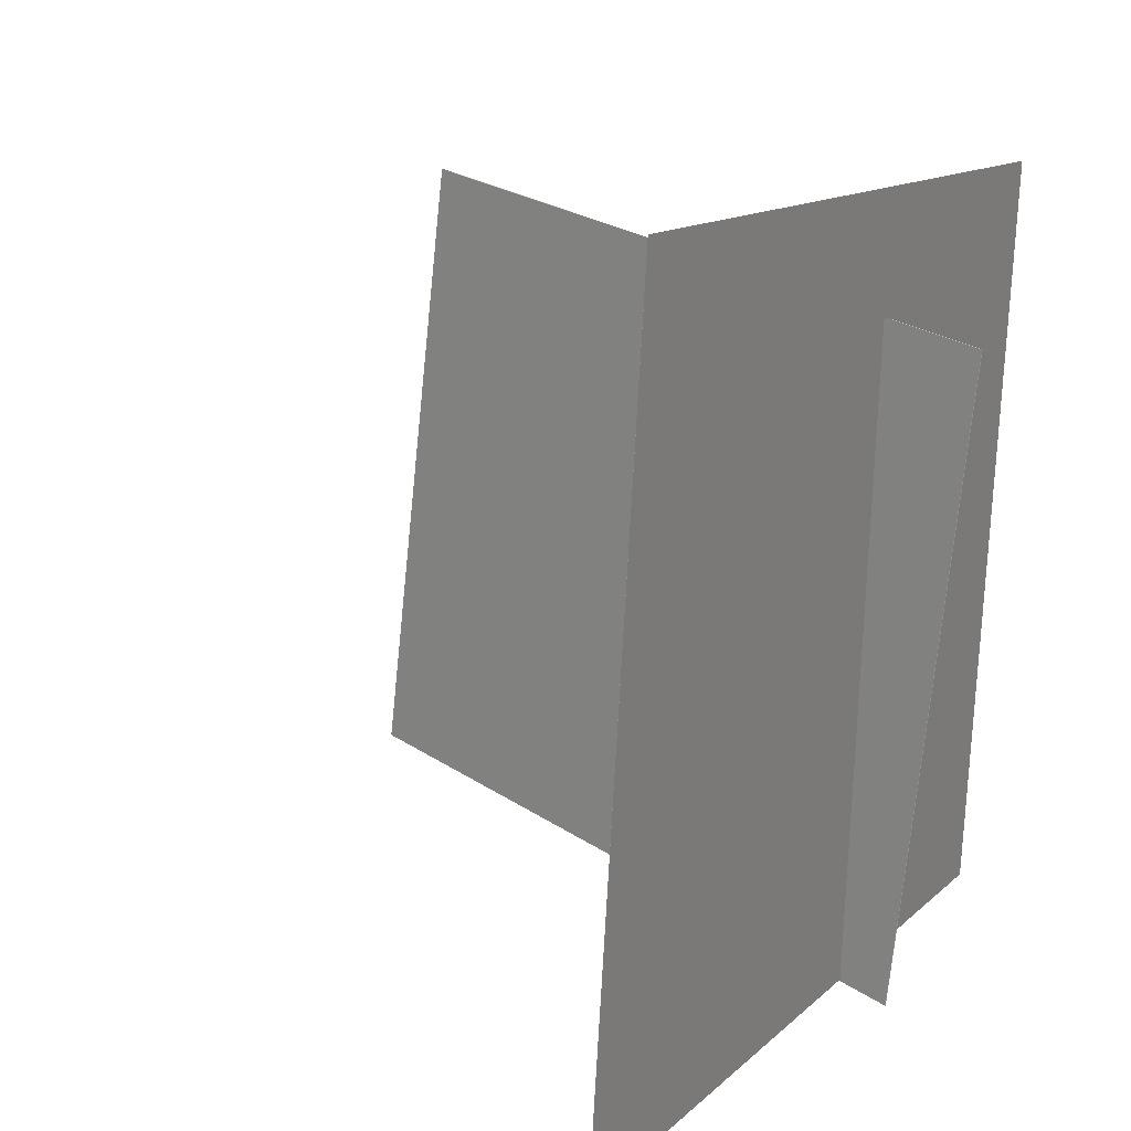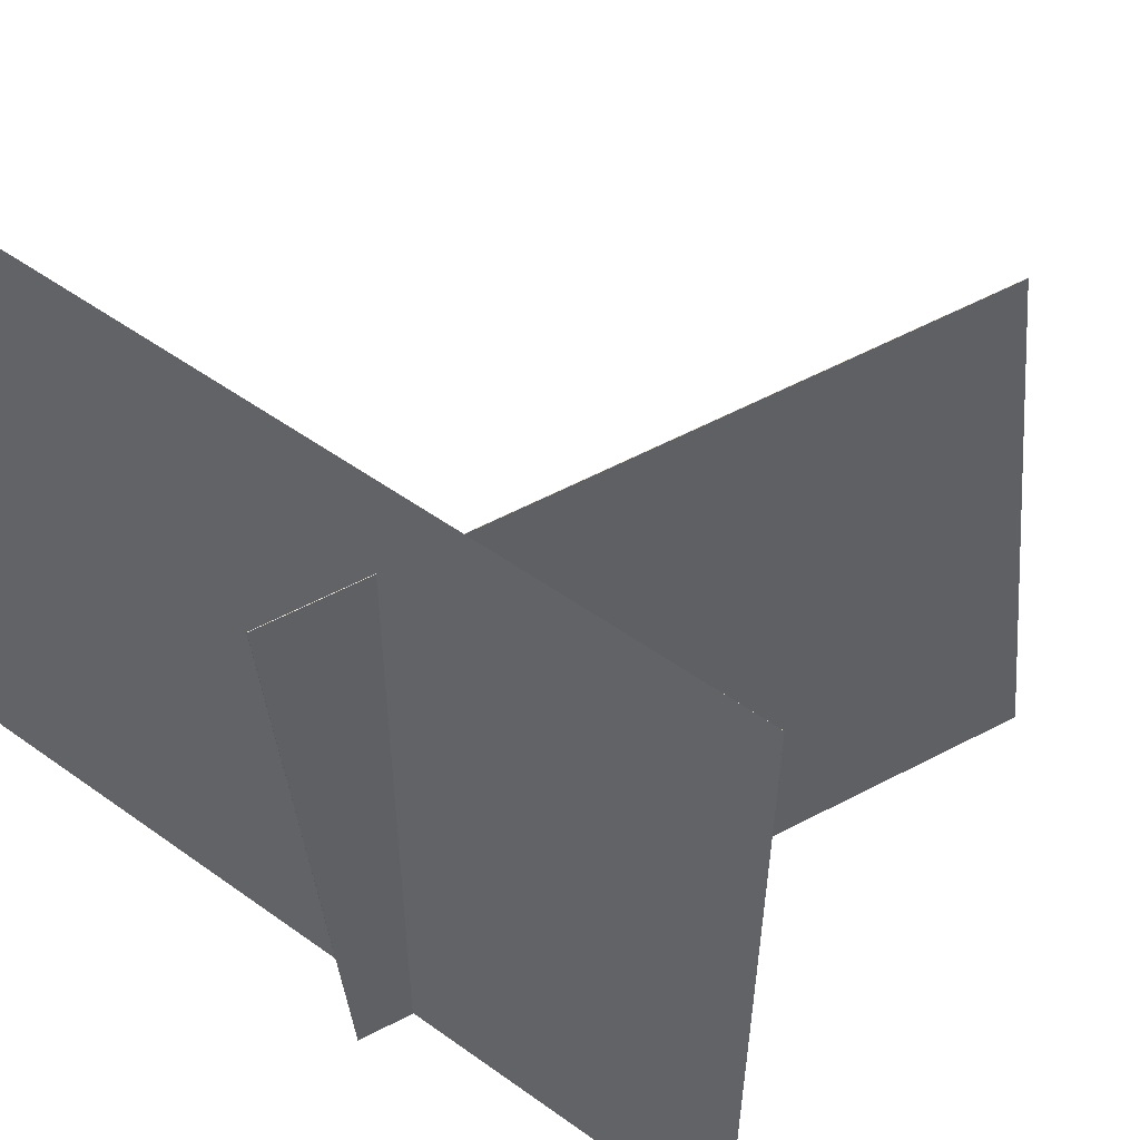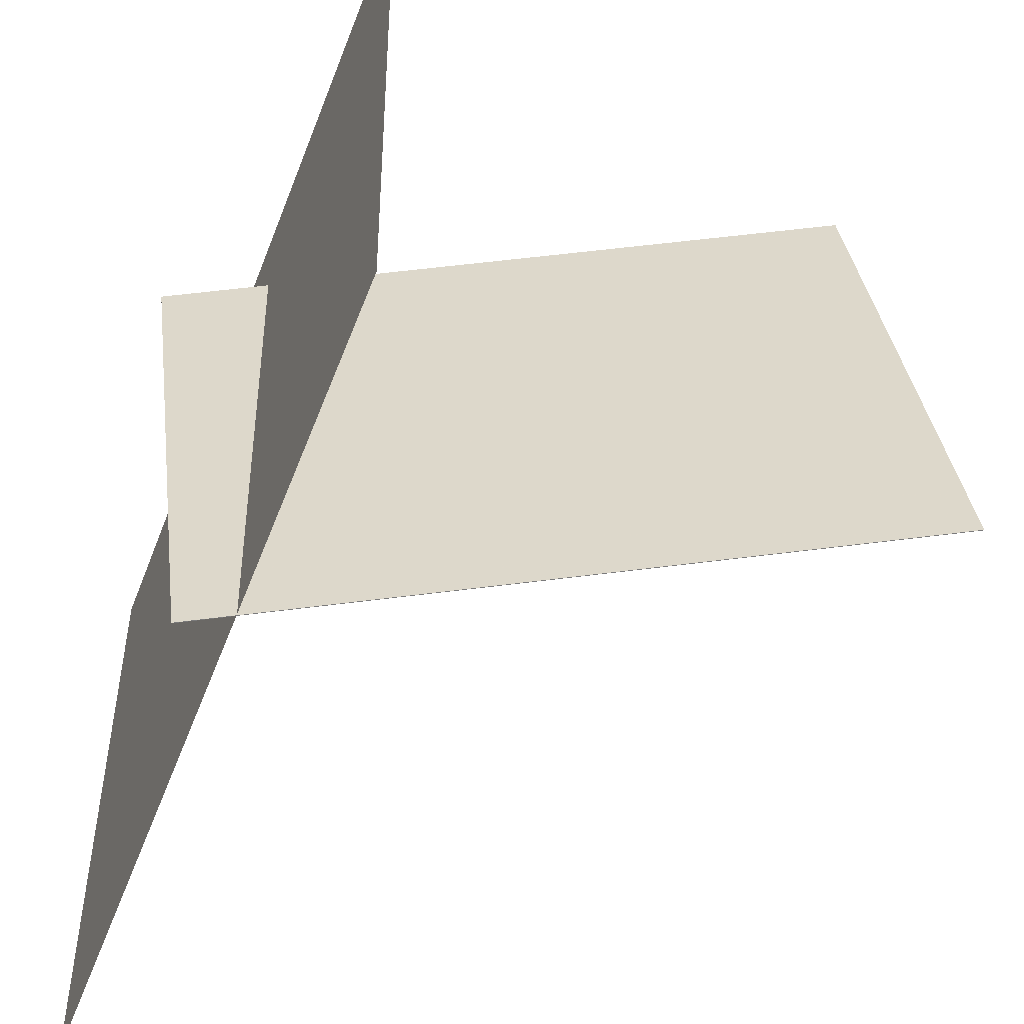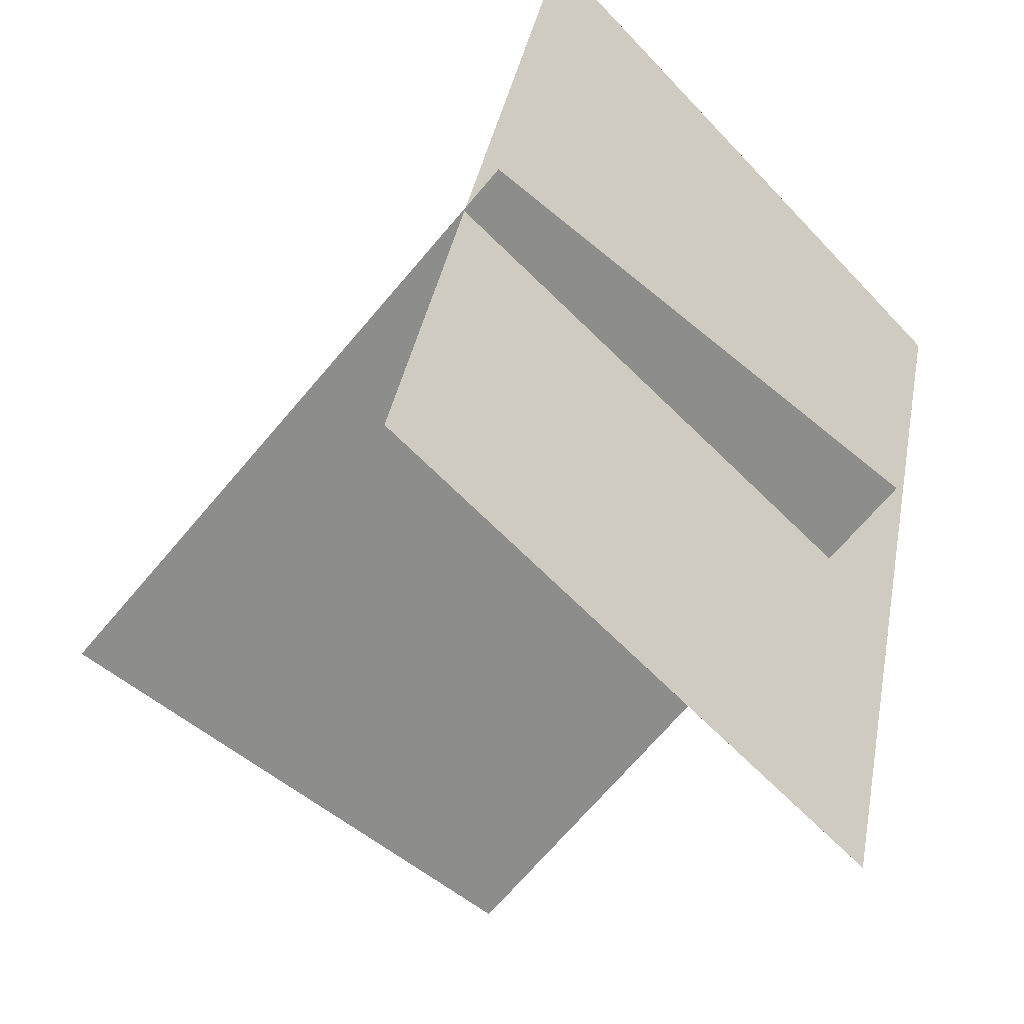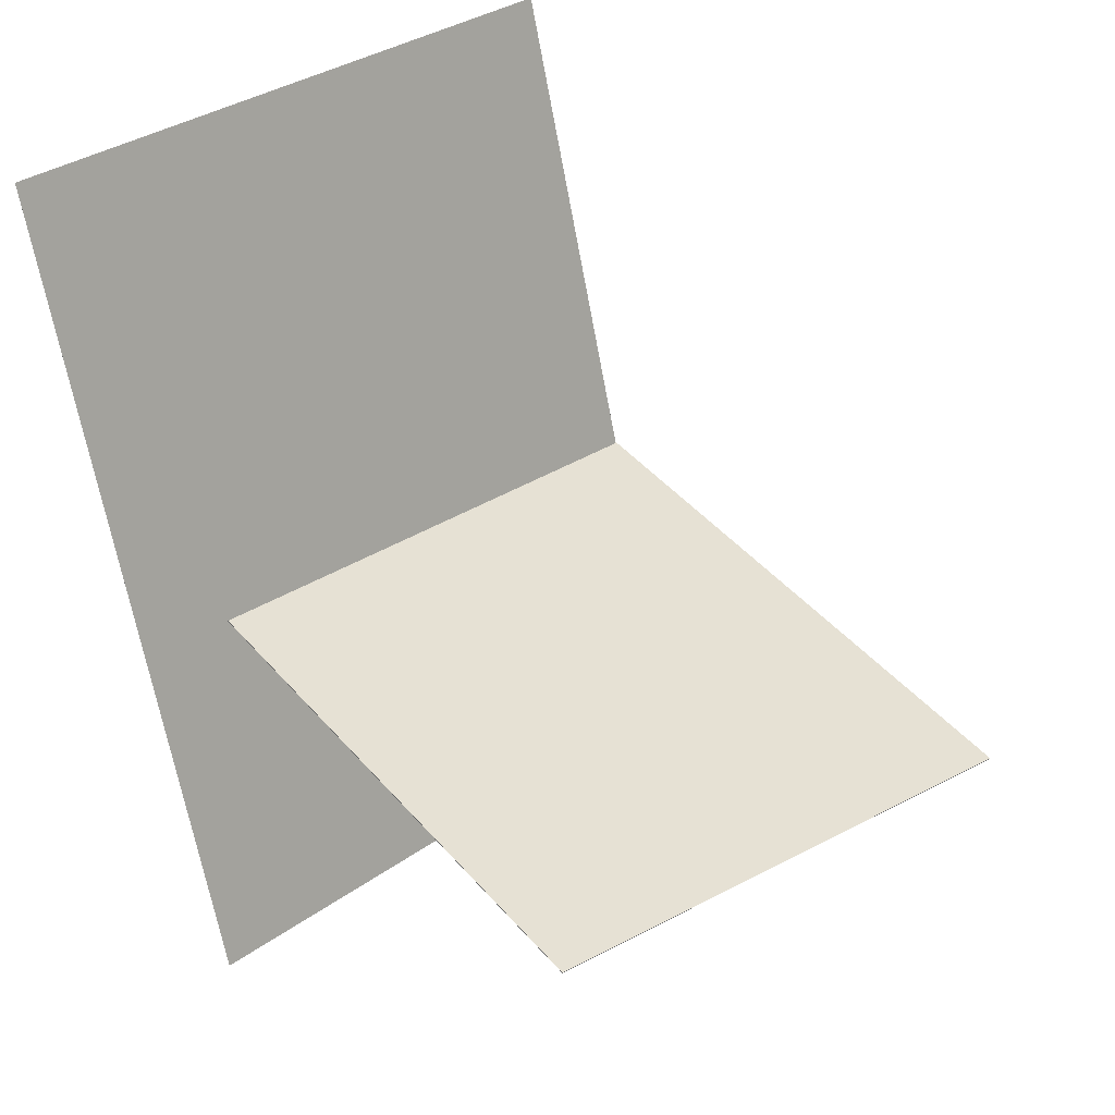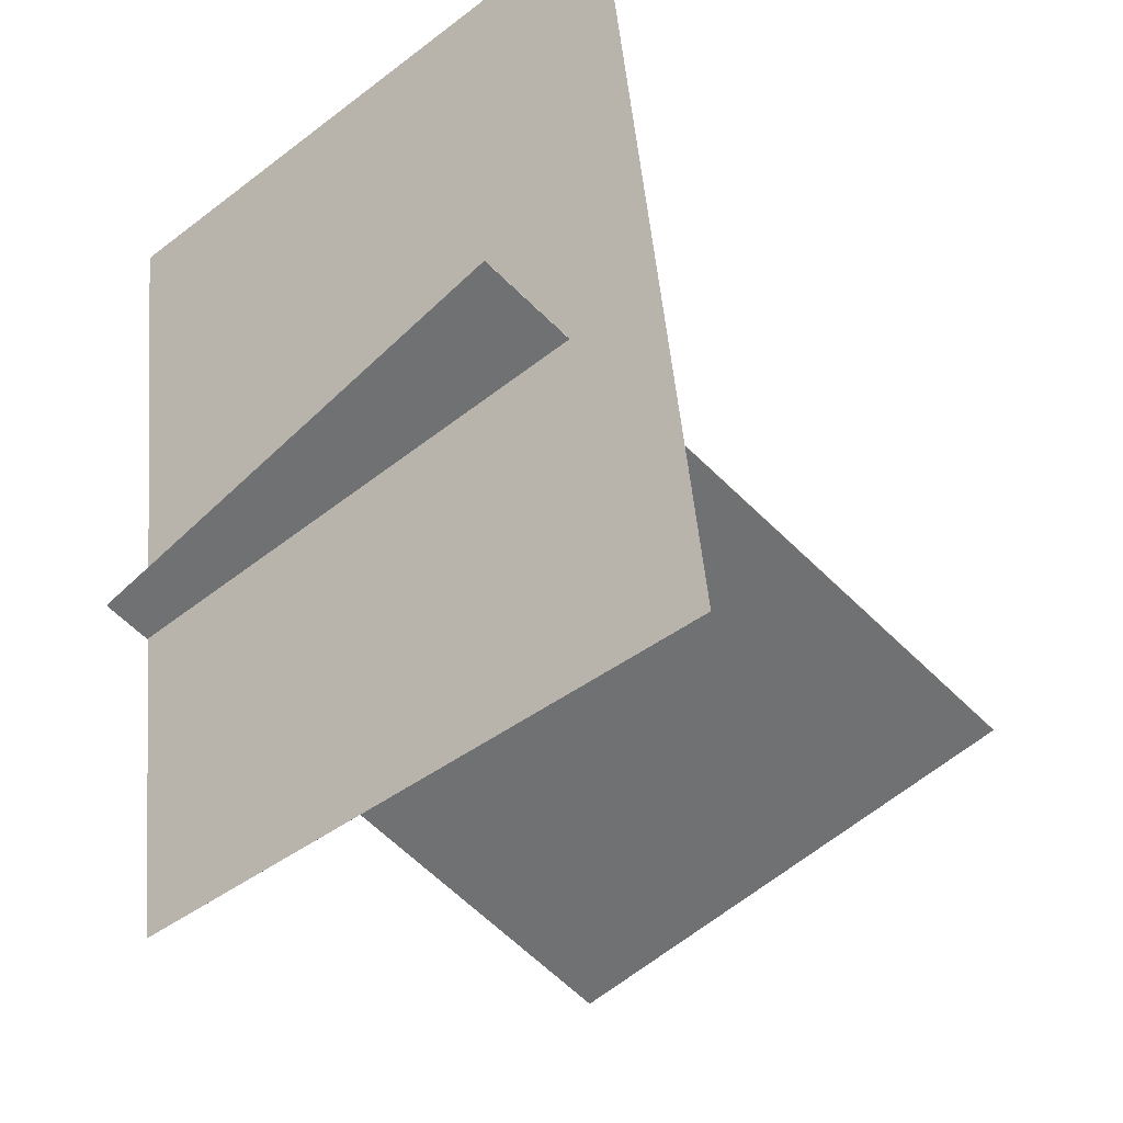
<metadata>
{"format":"obj","ext":"obj","renderer":"f3d","projection":"perspective","resolution":1024,"background":"white","views":[{"elev":14.3,"azim":-143.7,"up":"+Z"},{"elev":45.4,"azim":-39.8,"up":"+Z"},{"elev":-59.1,"azim":-9.1,"up":"+Z"},{"elev":-54.6,"azim":-138.7,"up":"+Y"},{"elev":28.5,"azim":44.3,"up":"+Y"},{"elev":-48.3,"azim":-49.6,"up":"+Y"}]}
</metadata>
<code>
v -0.1437 -0.4092 -0.3999
v -0.1624 -0.454 0.3395
v -0.1437 -0.4092 -0.3999
v -0.1624 -0.454 0.3395
v -0.3404 0.5233 -0.3484
v -0.3591 0.4786 0.391
v -0.3404 0.5233 -0.3484
v -0.3591 0.4786 0.391
f 1.0 7.0 5.0
f 1.0 3.0 7.0
f 1.0 4.0 3.0
f 1.0 2.0 4.0
f 3.0 8.0 7.0
f 3.0 4.0 8.0
f 5.0 7.0 8.0
f 5.0 8.0 6.0
f 1.0 5.0 6.0
f 1.0 6.0 2.0
f 2.0 6.0 8.0
f 2.0 8.0 4.0
v 0.4393 -0.1897 -0.3006
v 0.3632 -0.1923 0.3195
v -0.2776 -0.03037 -0.388
v -0.3538 -0.03298 0.2322
v 0.4394 -0.1891 -0.3006
v 0.3633 -0.1917 0.3195
v -0.2775 -0.02976 -0.388
v -0.3537 -0.03236 0.2322
f 9.0 15.0 13.0
f 9.0 11.0 15.0
f 9.0 12.0 11.0
f 9.0 10.0 12.0
f 11.0 16.0 15.0
f 11.0 12.0 16.0
f 13.0 15.0 16.0
f 13.0 16.0 14.0
f 9.0 13.0 14.0
f 9.0 14.0 10.0
f 10.0 14.0 16.0
f 10.0 16.0 12.0

</code>
